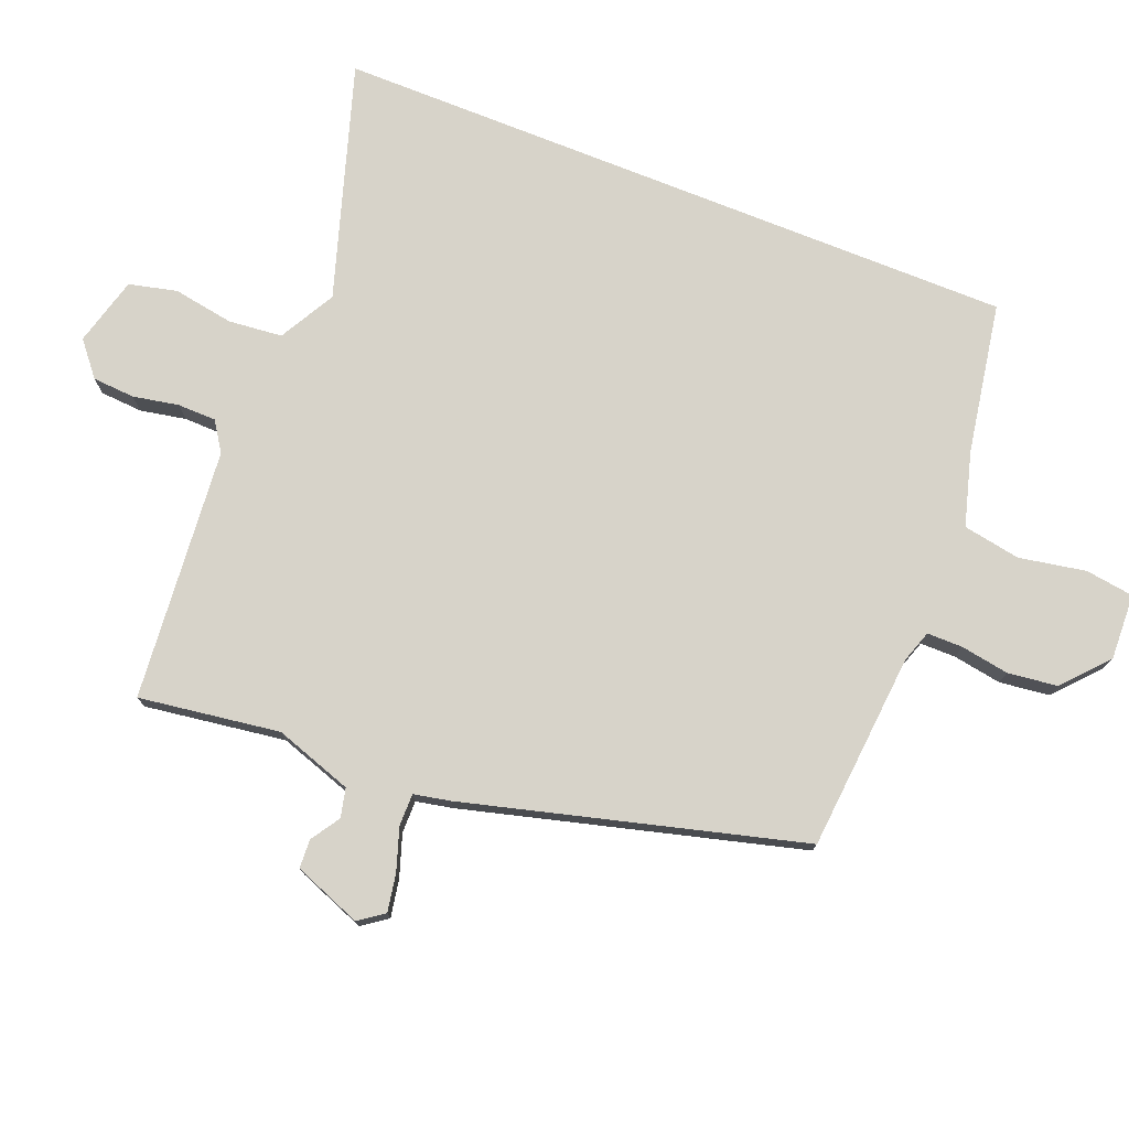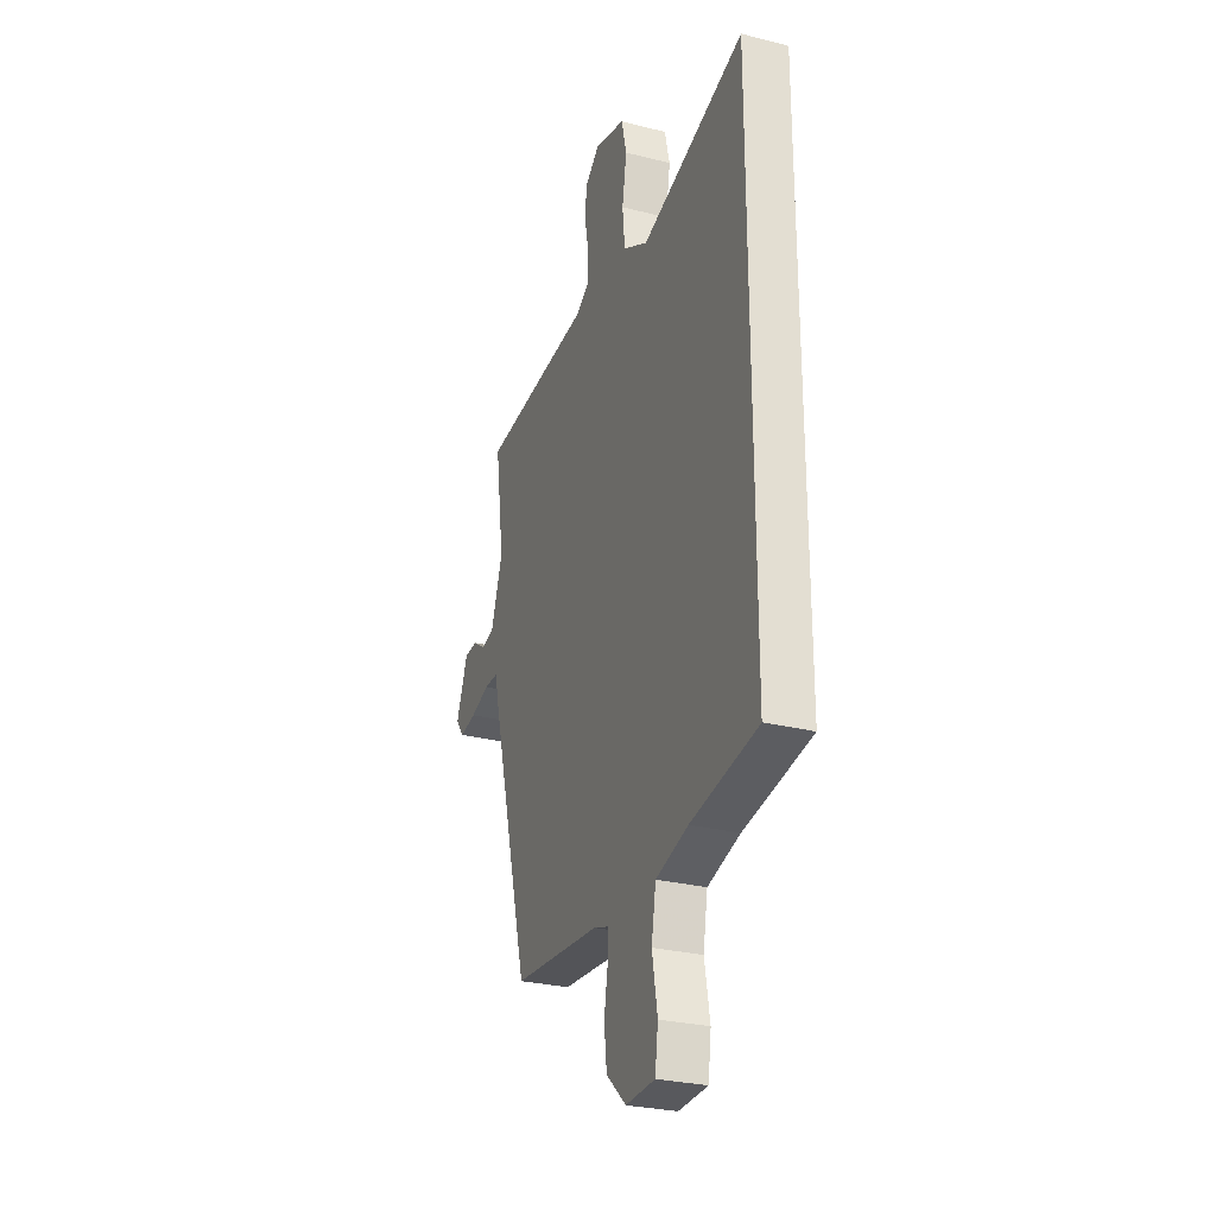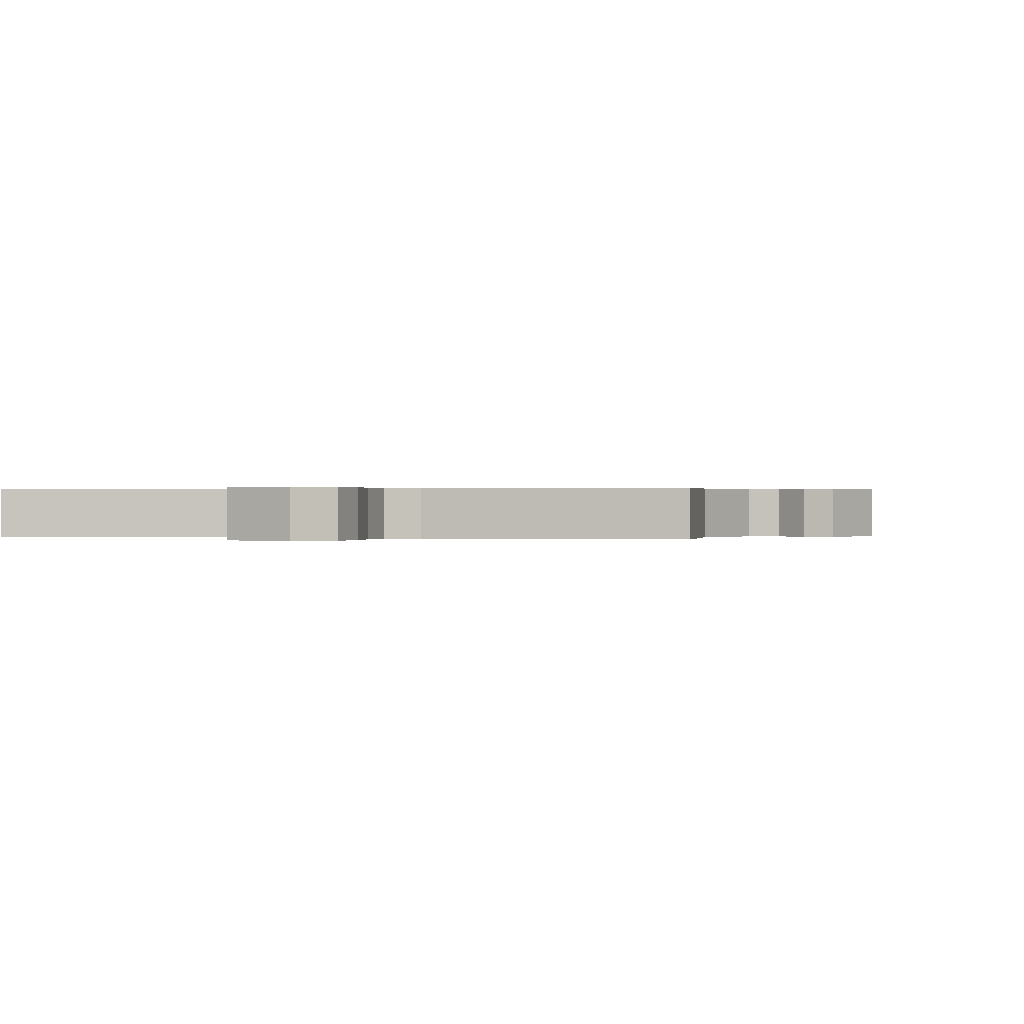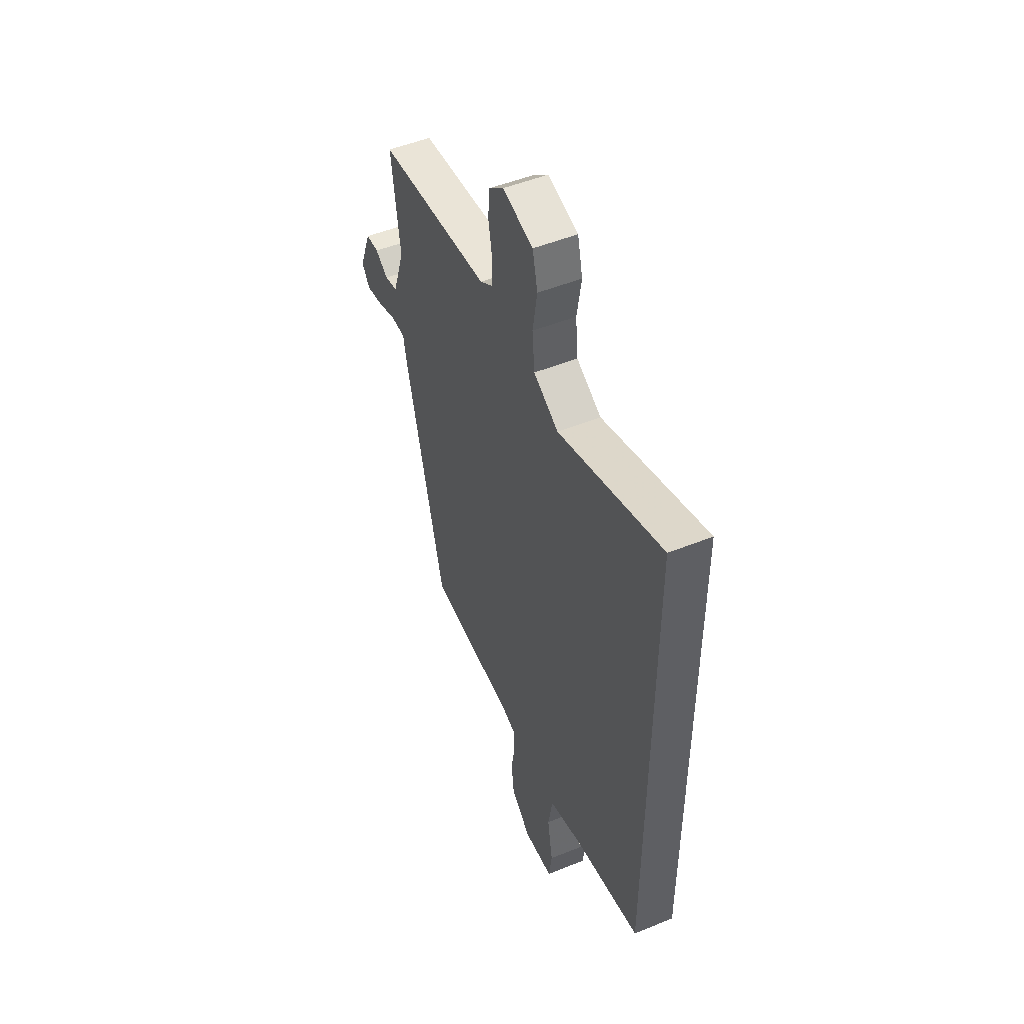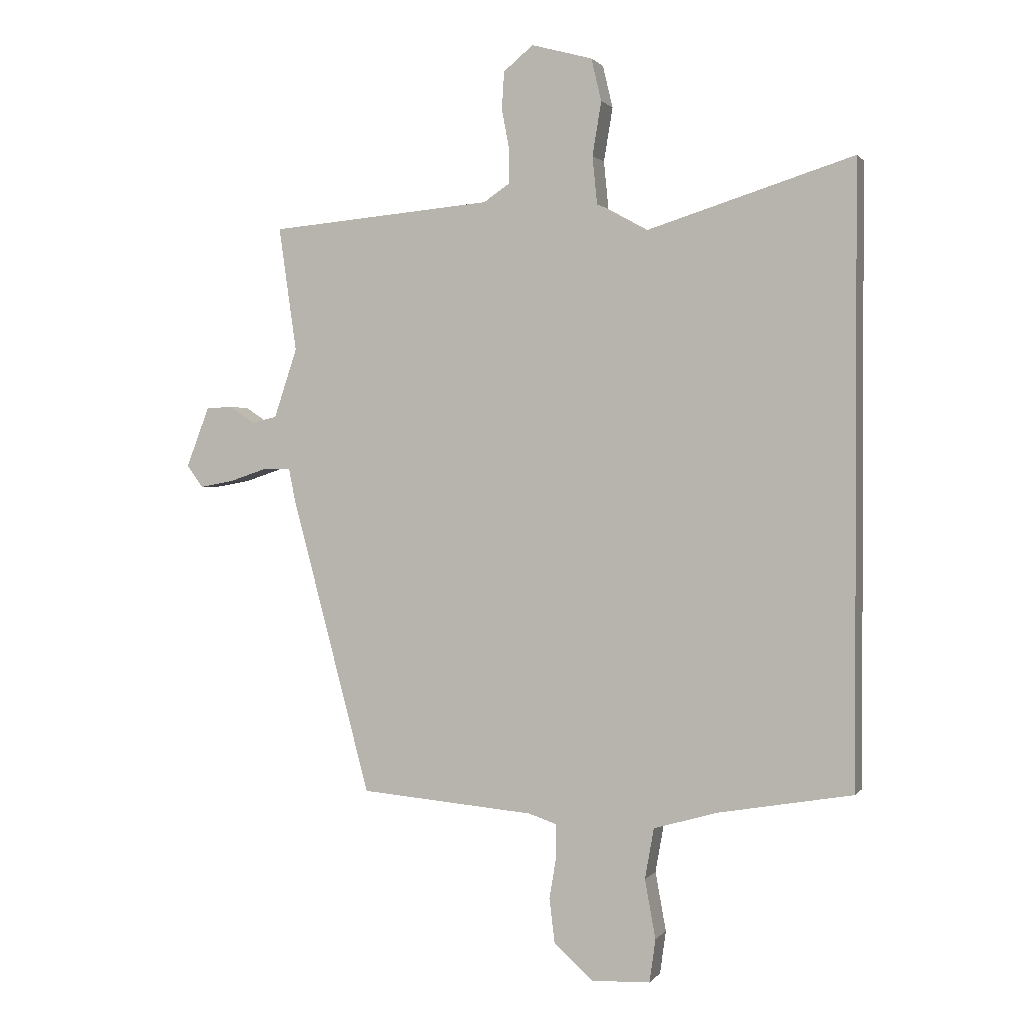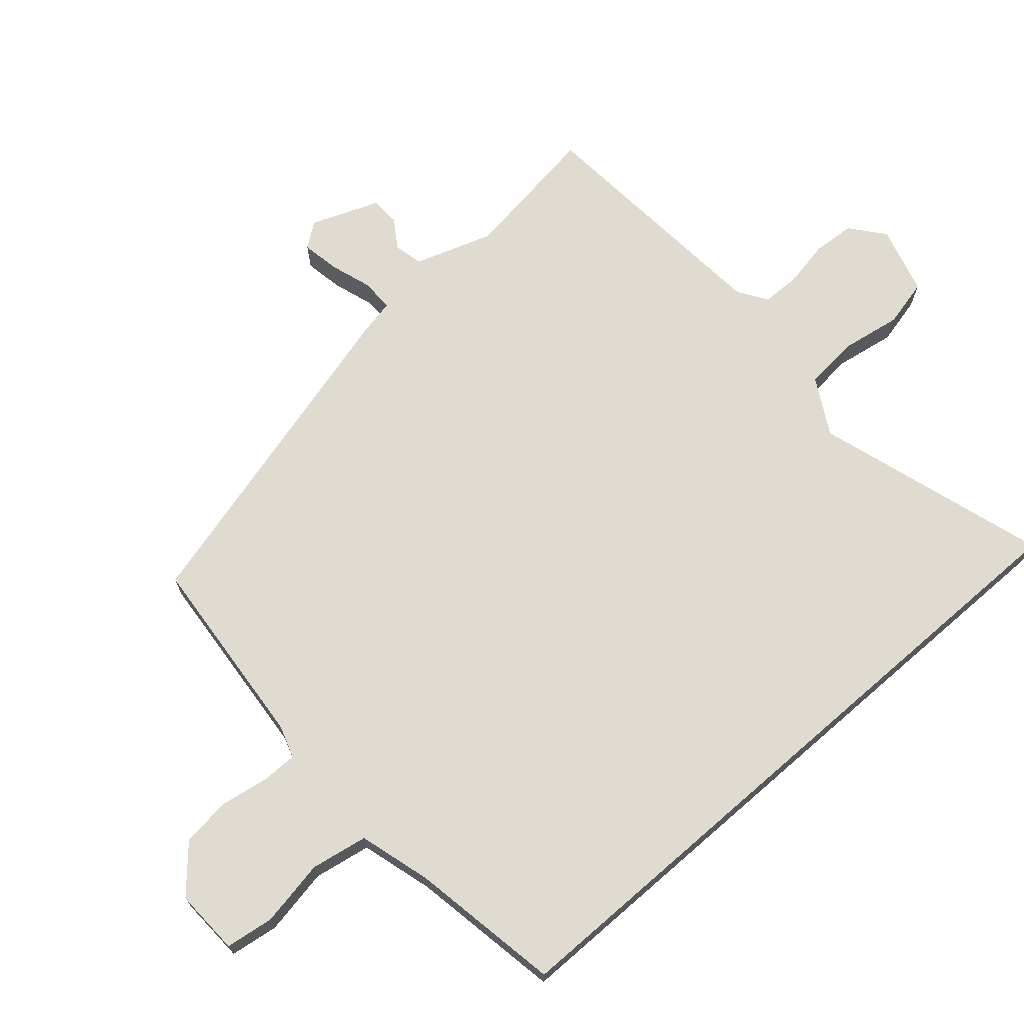
<metadata>
{"format":"obj","ext":"obj","renderer":"f3d","projection":"perspective","resolution":1024,"background":"white","views":[{"elev":76.4,"azim":111.7,"up":"+Y"},{"elev":-28.0,"azim":-111.0,"up":"+Z"},{"elev":0.2,"azim":18.1,"up":"+Y"},{"elev":50.0,"azim":-114.0,"up":"+Z"},{"elev":1.1,"azim":-161.9,"up":"+Z"},{"elev":70.2,"azim":-131.0,"up":"+Y"}]}
</metadata>
<code>
v -0.5 0.07 0.597
v -0.153 0.07 0.488
v -0.07 0.07 0.534
v -0.062 0.07 0.614
v -0.077 0.07 0.704
v -0.06 0.07 0.775
v 0.042 0.07 0.803
v 0.092 0.07 0.762
v 0.096 0.07 0.699
v 0.083 0.07 0.631
v 0.084 0.07 0.574
v 0.127 0.07 0.545
v 0.502 0.07 0.512
v 0.472 0.07 0.303
v 0.511 0.07 0.187
v 0.554 0.07 0.177
v 0.597 0.07 0.205
v 0.64 0.07 0.203
v 0.679 0.07 0.102
v 0.652 0.07 0.065
v 0.596 0.07 0.075
v 0.533 0.07 0.096
v 0.485 0.07 0.096
v 0.474 0.07 0.042
v 0.341 0.07 -0.457
v 0.048 0.07 -0.482
v 0 0.07 -0.498
v 0 0.07 -0.551
v 0.012 0.07 -0.623
v 0.003 0.07 -0.697
v -0.063 0.07 -0.756
v -0.161 0.07 -0.752
v -0.171 0.07 -0.68
v -0.153 0.07 -0.581
v -0.168 0.07 -0.496
v -0.276 0.07 -0.465
v -0.5 0.07 -0.426
v -0.5 0 0.597
v -0.153 0 0.488
v -0.07 0 0.534
v -0.062 0 0.614
v -0.077 0 0.704
v -0.06 0 0.775
v 0.042 0 0.803
v 0.092 0 0.762
v 0.096 0 0.699
v 0.083 0 0.631
v 0.084 0 0.574
v 0.127 0 0.545
v 0.502 0 0.512
v 0.472 0 0.303
v 0.511 0 0.187
v 0.554 0 0.177
v 0.597 0 0.205
v 0.64 0 0.203
v 0.679 0 0.102
v 0.652 0 0.065
v 0.596 0 0.075
v 0.533 0 0.096
v 0.485 0 0.096
v 0.474 0 0.042
v 0.341 0 -0.457
v 0.048 0 -0.482
v 0 0 -0.498
v 0 0 -0.551
v 0.012 0 -0.623
v 0.003 0 -0.697
v -0.063 0 -0.756
v -0.161 0 -0.752
v -0.171 0 -0.68
v -0.153 0 -0.581
v -0.168 0 -0.496
v -0.276 0 -0.465
v -0.5 0 -0.426
f 36 37 1 2
f 35 36 2 3
f 34 35 3 4
f 31 32 33 34
f 31 34 4
f 28 29 30 31
f 27 28 31 4
f 26 27 4
f 23 24 25 26
f 23 26 4
f 22 23 4 5
f 16 17 18 19
f 15 16 19 20
f 12 13 14
f 11 12 14 15
f 7 8 9 10
f 7 10 11
f 6 7 11
f 5 6 11
f 22 5 11 15
f 15 20 21 22
f 39 38 74 73
f 40 39 73 72
f 41 40 72 71
f 71 70 69 68
f 41 71 68
f 68 67 66 65
f 41 68 65 64
f 41 64 63
f 63 62 61 60
f 41 63 60
f 42 41 60 59
f 56 55 54 53
f 57 56 53 52
f 51 50 49
f 52 51 49 48
f 47 46 45 44
f 48 47 44
f 48 44 43
f 48 43 42
f 52 48 42 59
f 59 58 57 52
f 1 38 39 2
f 2 39 40 3
f 3 40 41 4
f 4 41 42 5
f 5 42 43 6
f 6 43 44 7
f 7 44 45 8
f 8 45 46 9
f 9 46 47 10
f 10 47 48 11
f 11 48 49 12
f 12 49 50 13
f 13 50 51 14
f 14 51 52 15
f 15 52 53 16
f 16 53 54 17
f 17 54 55 18
f 18 55 56 19
f 19 56 57 20
f 20 57 58 21
f 21 58 59 22
f 22 59 60 23
f 23 60 61 24
f 24 61 62 25
f 25 62 63 26
f 26 63 64 27
f 27 64 65 28
f 28 65 66 29
f 29 66 67 30
f 30 67 68 31
f 31 68 69 32
f 32 69 70 33
f 33 70 71 34
f 34 71 72 35
f 35 72 73 36
f 36 73 74 37
f 37 74 38 1

</code>
